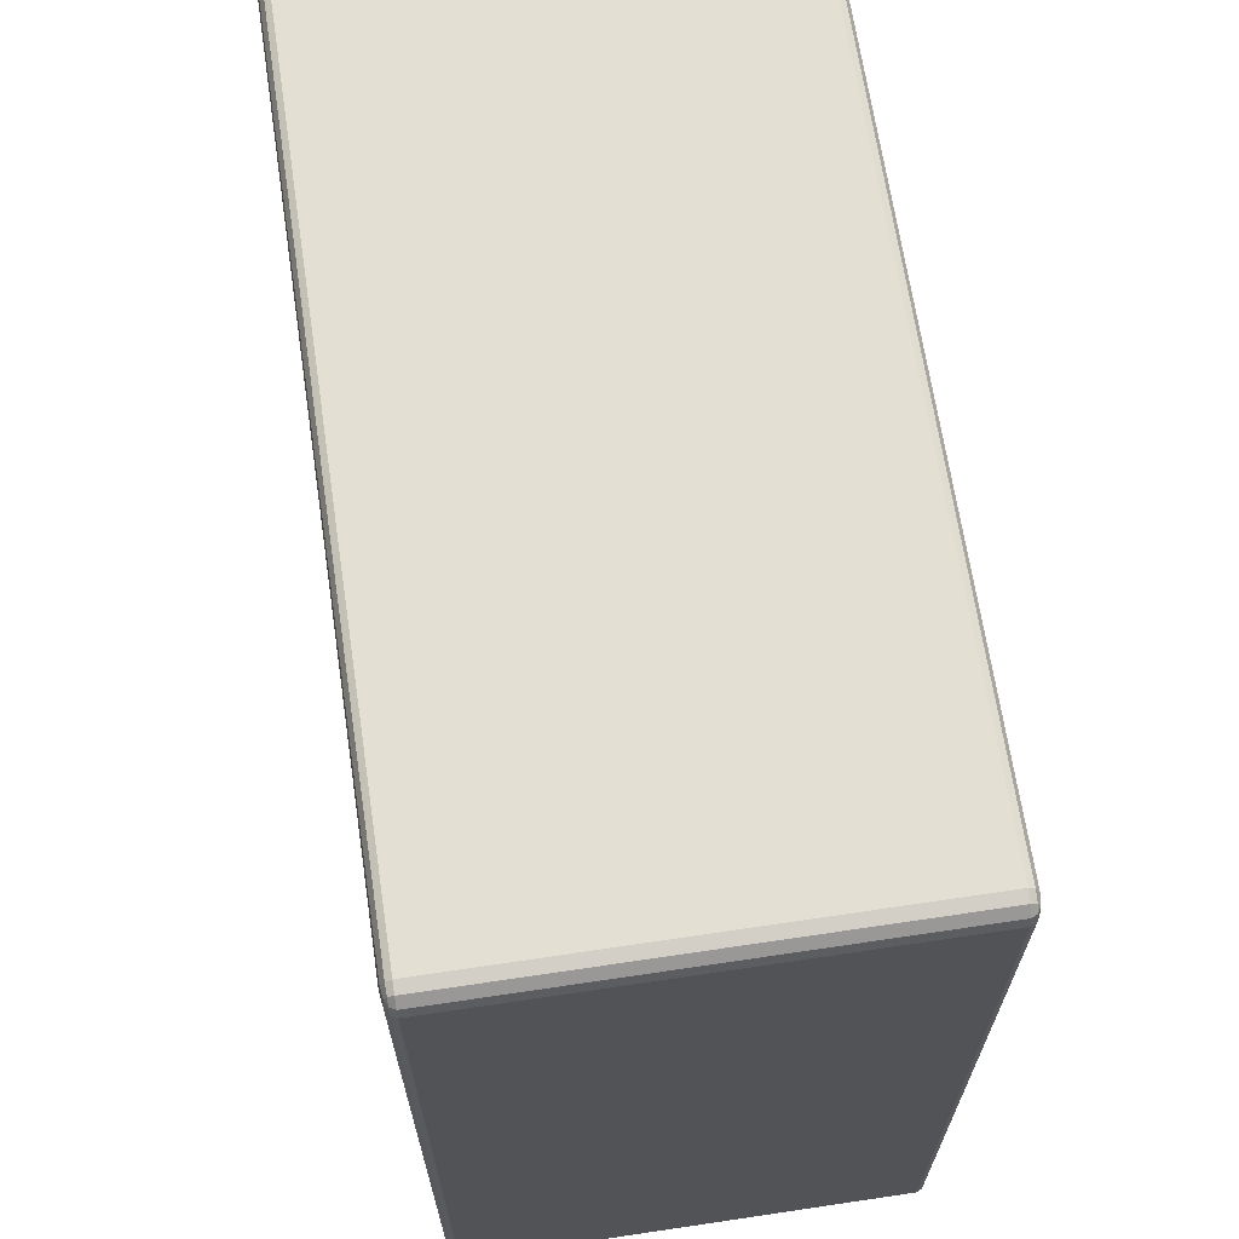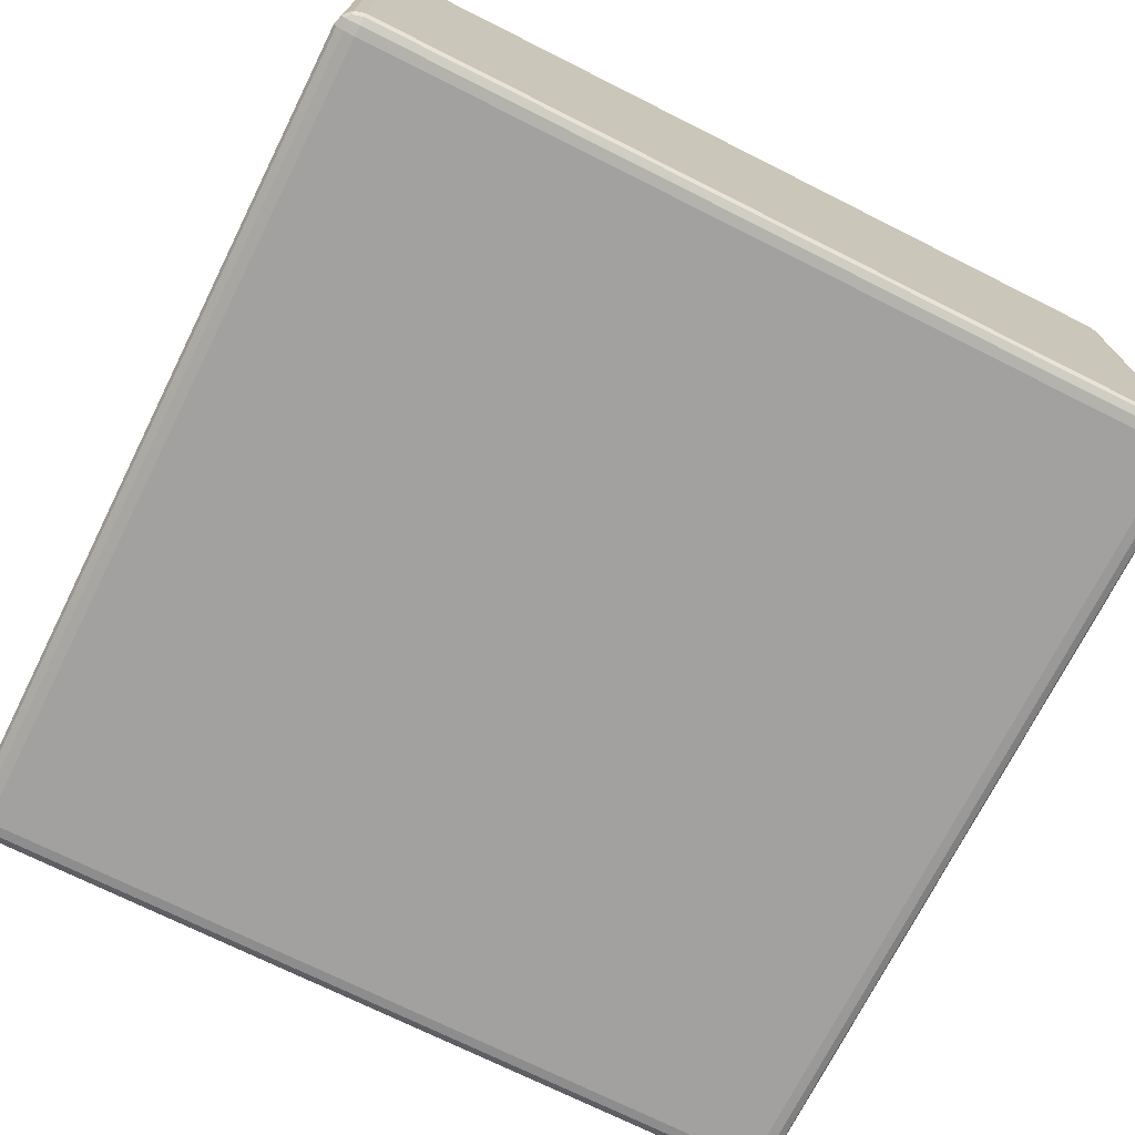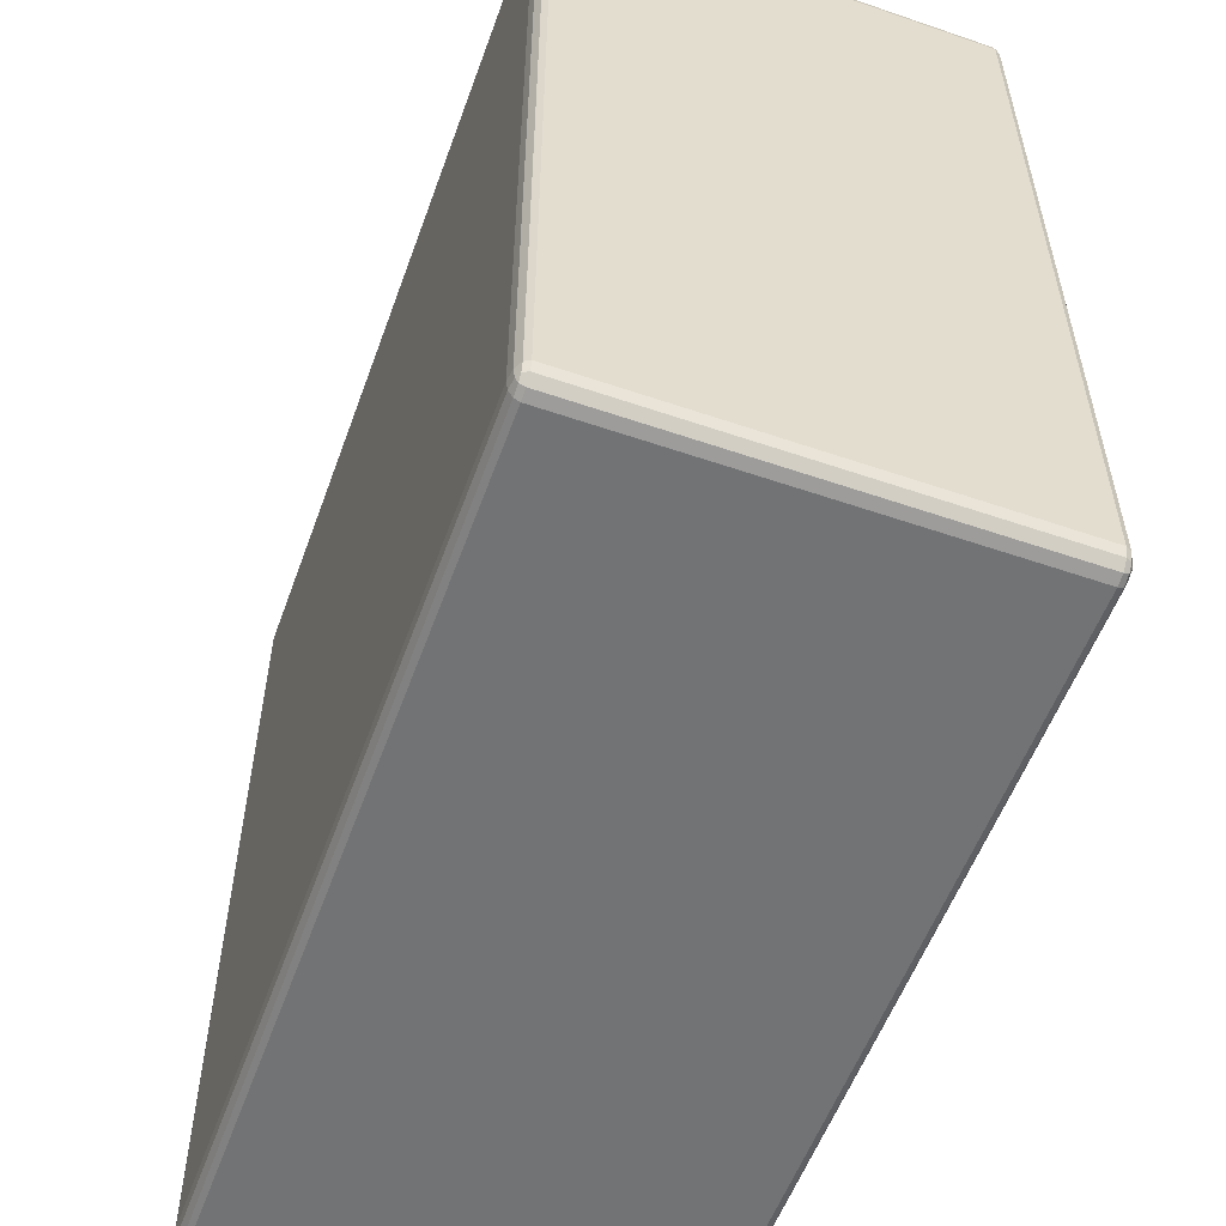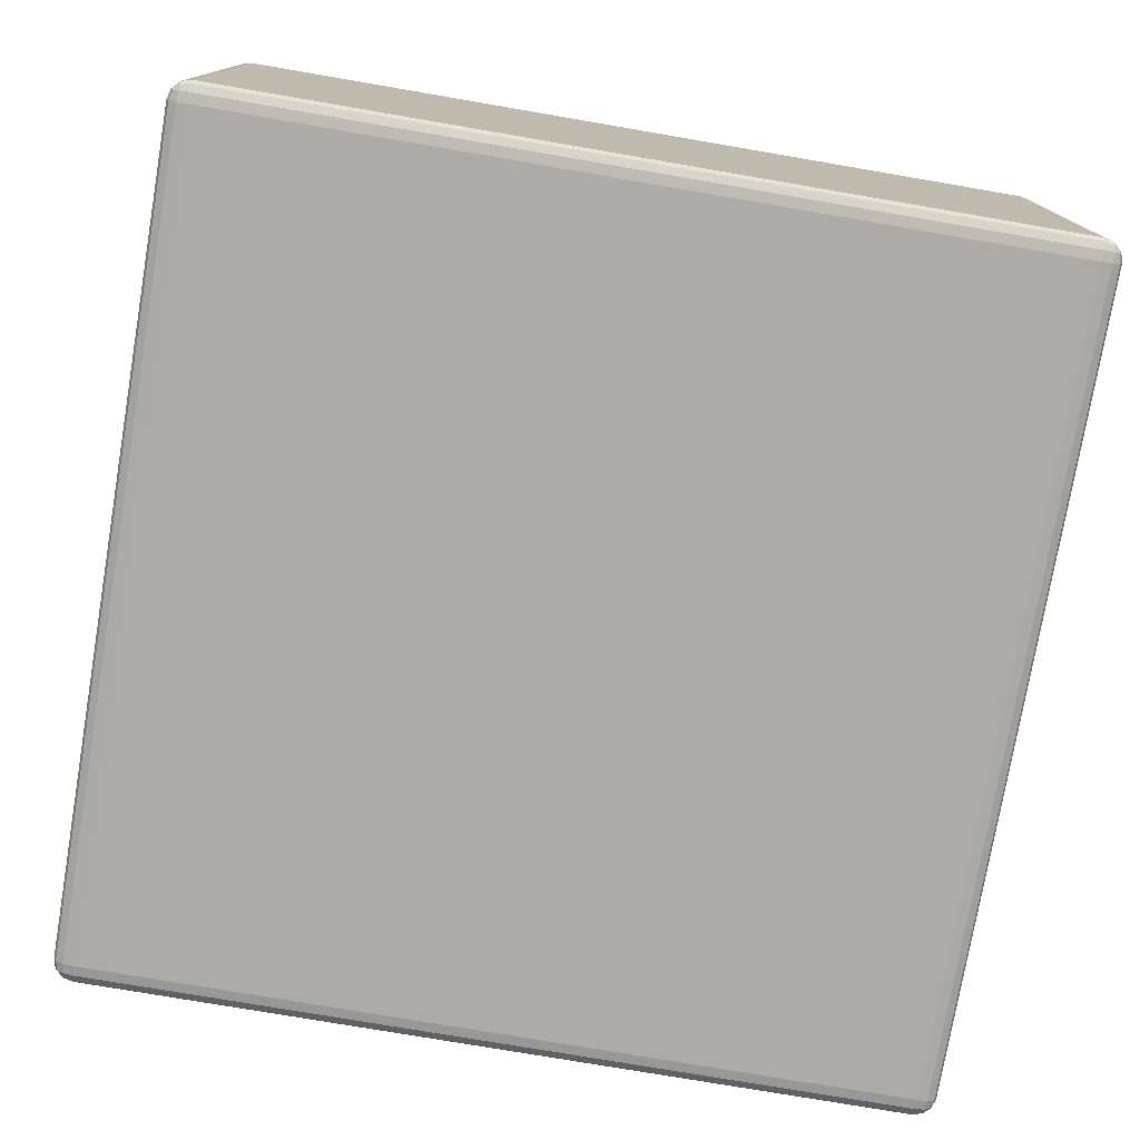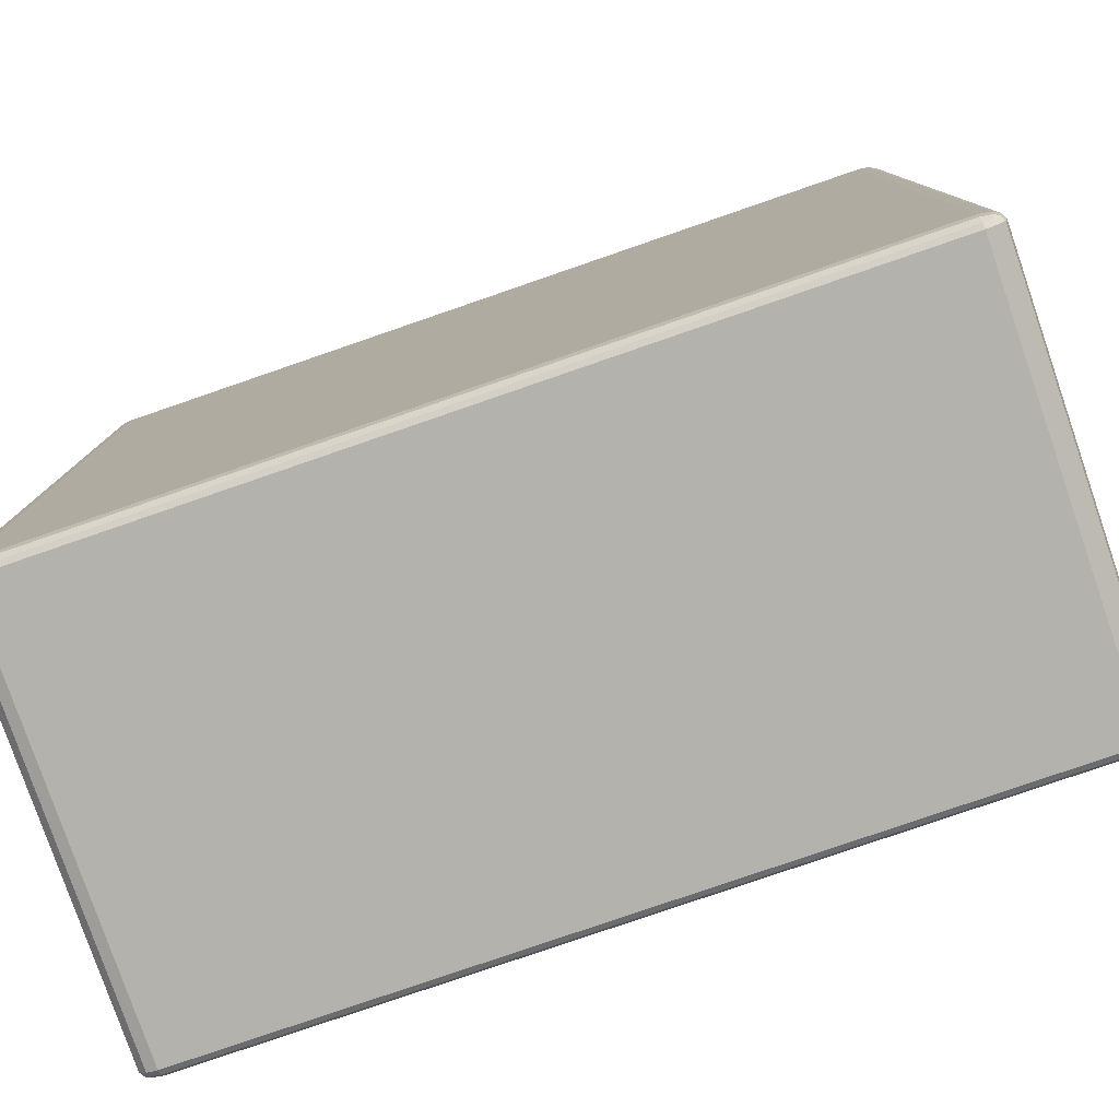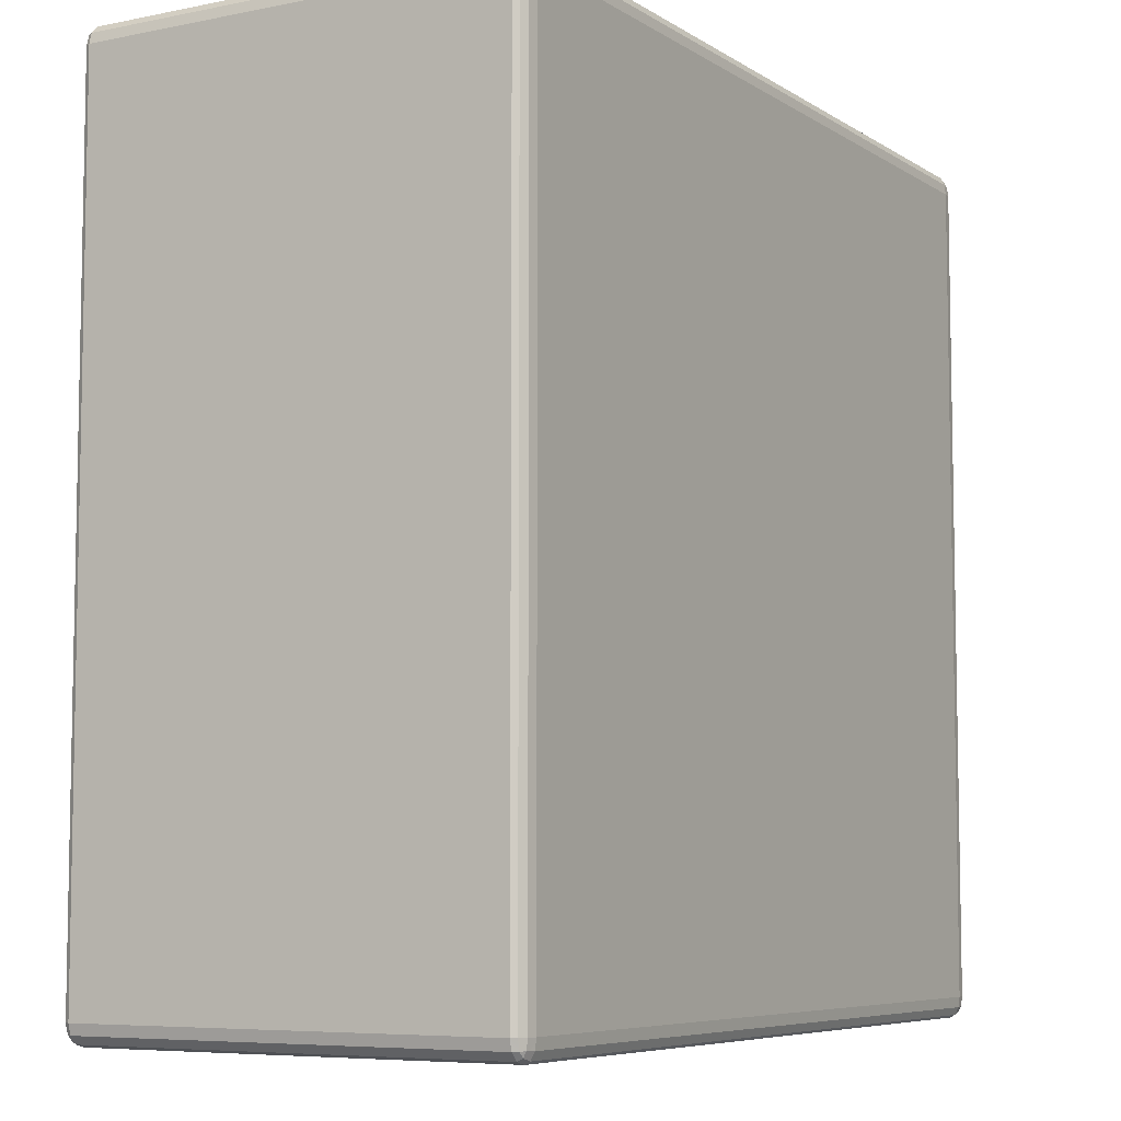
<metadata>
{"format":"obj","ext":"obj","renderer":"f3d","projection":"perspective","resolution":1024,"background":"white","views":[{"elev":67.0,"azim":-98.5,"up":"+Z"},{"elev":-72.2,"azim":63.4,"up":"+Y"},{"elev":-55.7,"azim":-109.8,"up":"+Z"},{"elev":-76.5,"azim":-99.7,"up":"+Y"},{"elev":-79.4,"azim":-161.0,"up":"+Z"},{"elev":-6.8,"azim":-59.5,"up":"+Z"}]}
</metadata>
<code>
o switch_Cube
v 0.9521 -0.4886 -1
v 1 -0.4886 -0.9521
v 0.9521 -0.5132 -0.9521
v 0.976 -0.4886 -0.9936
v 0.9521 -0.5009 -0.9936
v 0.975 -0.5003 -0.9874
v 0.9936 -0.5009 -0.9521
v 0.9936 -0.4886 -0.976
v 0.9874 -0.5003 -0.975
v 0.9521 -0.5099 -0.976
v 0.976 -0.5099 -0.9521
v 0.975 -0.5067 -0.975
v 0.9521 -0.5132 0.9521
v 1 -0.4886 0.9521
v 0.9521 -0.4886 1
v 0.976 -0.5099 0.9521
v 0.9521 -0.5099 0.976
v 0.975 -0.5067 0.975
v 0.9936 -0.4886 0.976
v 0.9936 -0.5009 0.9521
v 0.9874 -0.5003 0.975
v 0.9521 -0.5009 0.9936
v 0.976 -0.4886 0.9936
v 0.975 -0.5003 0.9874
v -0.9521 -0.5132 0.9521
v -0.9521 -0.4886 1
v -1 -0.4886 0.9521
v -0.9521 -0.5099 0.976
v -0.976 -0.5099 0.9521
v -0.975 -0.5067 0.975
v -0.976 -0.4886 0.9936
v -0.9521 -0.5009 0.9936
v -0.975 -0.5003 0.9874
v -0.9936 -0.5009 0.9521
v -0.9936 -0.4886 0.976
v -0.9874 -0.5003 0.975
v -1 -0.4886 -0.9521
v -0.9521 -0.4886 -1
v -0.9521 -0.5132 -0.9521
v -0.9936 -0.4886 -0.976
v -0.9936 -0.5009 -0.9521
v -0.9874 -0.5003 -0.975
v -0.9521 -0.5009 -0.9936
v -0.976 -0.4886 -0.9936
v -0.975 -0.5003 -0.9874
v -0.976 -0.5099 -0.9521
v -0.9521 -0.5099 -0.976
v -0.975 -0.5067 -0.975
v 1 0.4886 -0.9521
v 0.9521 0.4886 -1
v 0.9521 0.5132 -0.9521
v 0.9936 0.4886 -0.976
v 0.9936 0.5009 -0.9521
v 0.9874 0.5003 -0.975
v 0.9521 0.5009 -0.9936
v 0.976 0.4886 -0.9936
v 0.975 0.5003 -0.9874
v 0.976 0.5099 -0.9521
v 0.9521 0.5099 -0.976
v 0.975 0.5067 -0.975
v 0.9521 0.5132 0.9521
v 0.9521 0.4886 1
v 1 0.4886 0.9521
v 0.9521 0.5099 0.976
v 0.976 0.5099 0.9521
v 0.975 0.5067 0.975
v 0.976 0.4886 0.9936
v 0.9521 0.5009 0.9936
v 0.975 0.5003 0.9874
v 0.9936 0.5009 0.9521
v 0.9936 0.4886 0.976
v 0.9874 0.5003 0.975
v -0.9521 0.5132 0.9521
v -1 0.4886 0.9521
v -0.9521 0.4886 1
v -0.976 0.5099 0.9521
v -0.9521 0.5099 0.976
v -0.975 0.5067 0.975
v -0.9936 0.4886 0.976
v -0.9936 0.5009 0.9521
v -0.9874 0.5003 0.975
v -0.9521 0.5009 0.9936
v -0.976 0.4886 0.9936
v -0.975 0.5003 0.9874
v -0.9521 0.4886 -1
v -1 0.4886 -0.9521
v -0.9521 0.5132 -0.9521
v -0.976 0.4886 -0.9936
v -0.9521 0.5009 -0.9936
v -0.975 0.5003 -0.9874
v -0.9936 0.5009 -0.9521
v -0.9936 0.4886 -0.976
v -0.9874 0.5003 -0.975
v -0.9521 0.5099 -0.976
v -0.976 0.5099 -0.9521
v -0.975 0.5067 -0.975
f 1 38 85
f 62 75 26
f 74 86 37
f 87 73 61
f 49 63 14
f 1 4 6
f 8 9 6
f 2 7 9
f 7 11 12
f 3 10 12
f 5 6 12
f 6 9 12
f 13 16 18
f 20 21 18
f 14 19 21
f 23 24 21
f 15 22 24
f 22 17 18
f 18 21 24
f 25 28 30
f 32 33 30
f 26 31 33
f 35 36 33
f 27 34 36
f 34 29 30
f 30 33 36
f 37 40 42
f 44 45 42
f 38 43 45
f 47 48 45
f 39 46 48
f 41 42 48
f 42 45 48
f 49 52 54
f 56 57 54
f 50 55 57
f 59 60 57
f 51 58 60
f 53 54 60
f 54 57 60
f 61 64 66
f 64 68 69
f 62 67 69
f 71 72 69
f 63 70 72
f 65 66 72
f 66 69 72
f 73 76 78
f 76 80 81
f 74 79 81
f 83 84 81
f 75 82 84
f 82 77 78
f 78 81 84
f 85 88 90
f 88 92 93
f 86 91 93
f 91 95 96
f 87 94 96
f 89 90 96
f 90 93 96
f 2 14 20
f 20 16 11
f 16 13 3
f 3 39 47
f 47 43 5
f 43 38 1
f 50 56 4
f 56 52 8
f 8 52 49
f 26 32 22
f 32 28 17
f 28 25 13
f 63 71 19
f 71 67 23
f 67 62 15
f 37 41 34
f 41 46 29
f 46 39 25
f 75 83 31
f 83 79 35
f 79 74 27
f 86 92 40
f 92 88 44
f 88 85 38
f 51 61 65
f 65 70 53
f 70 63 49
f 85 89 55
f 89 94 59
f 59 94 87
f 73 77 64
f 77 82 68
f 68 82 75
f 87 95 76
f 76 95 91
f 80 91 86
f 13 25 39
f 50 1 85
f 15 62 26
f 27 74 37
f 51 87 61
f 2 49 14
f 5 1 6
f 4 8 6
f 8 2 9
f 9 7 12
f 11 3 12
f 10 5 12
f 17 13 18
f 16 20 18
f 20 14 21
f 19 23 21
f 23 15 24
f 24 22 18
f 29 25 30
f 28 32 30
f 32 26 33
f 31 35 33
f 35 27 36
f 36 34 30
f 41 37 42
f 40 44 42
f 44 38 45
f 43 47 45
f 47 39 48
f 46 41 48
f 53 49 54
f 52 56 54
f 56 50 57
f 55 59 57
f 59 51 60
f 58 53 60
f 65 61 66
f 66 64 69
f 68 62 69
f 67 71 69
f 71 63 72
f 70 65 72
f 77 73 78
f 78 76 81
f 80 74 81
f 79 83 81
f 83 75 84
f 84 82 78
f 89 85 90
f 90 88 93
f 92 86 93
f 93 91 96
f 95 87 96
f 94 89 96
f 7 2 20
f 7 20 11
f 11 16 3
f 10 3 47
f 10 47 5
f 5 43 1
f 1 50 4
f 4 56 8
f 2 8 49
f 15 26 22
f 22 32 17
f 17 28 13
f 14 63 19
f 19 71 23
f 23 67 15
f 27 37 34
f 34 41 29
f 29 46 25
f 26 75 31
f 31 83 35
f 35 79 27
f 37 86 40
f 40 92 44
f 44 88 38
f 58 51 65
f 58 65 53
f 53 70 49
f 50 85 55
f 55 89 59
f 51 59 87
f 61 73 64
f 64 77 68
f 62 68 75
f 73 87 76
f 80 76 91
f 74 80 86
f 3 13 39

</code>
